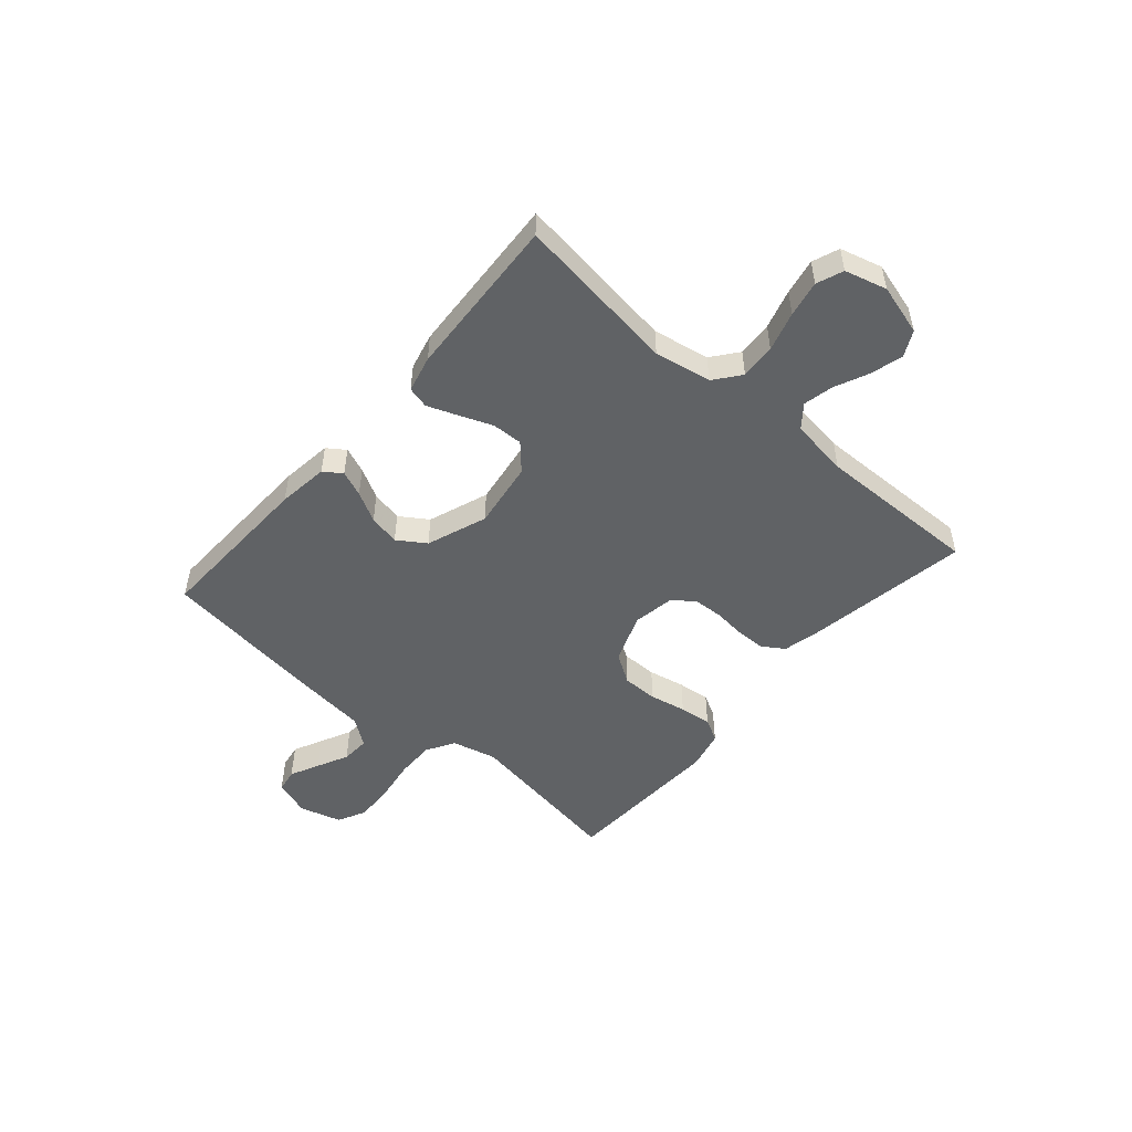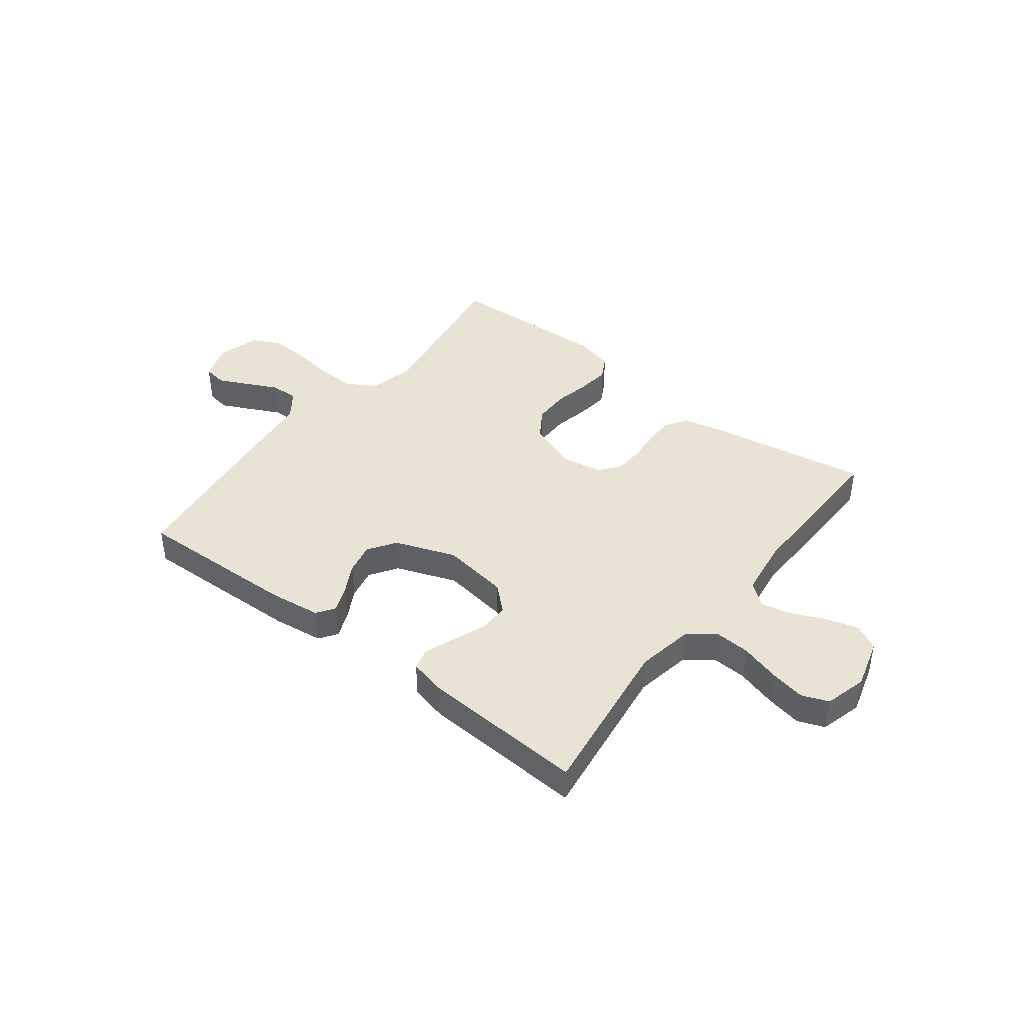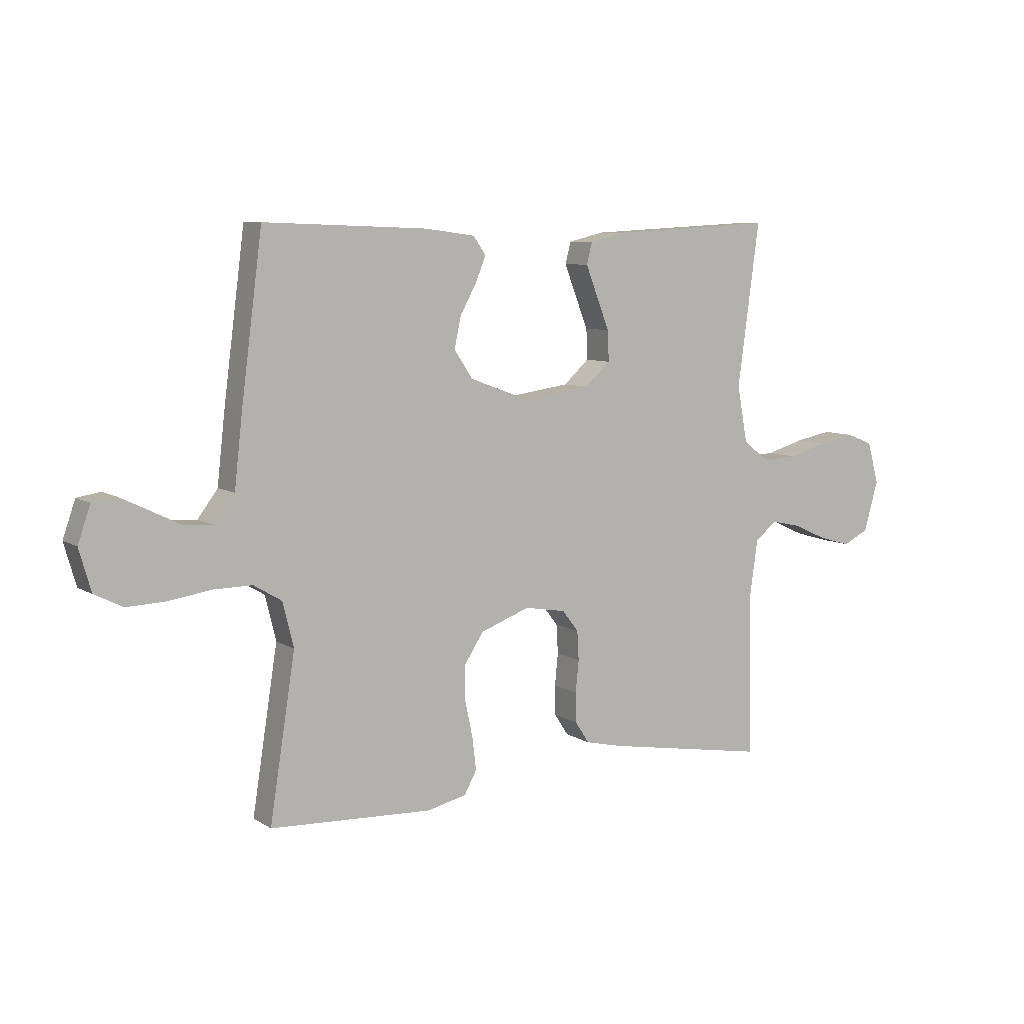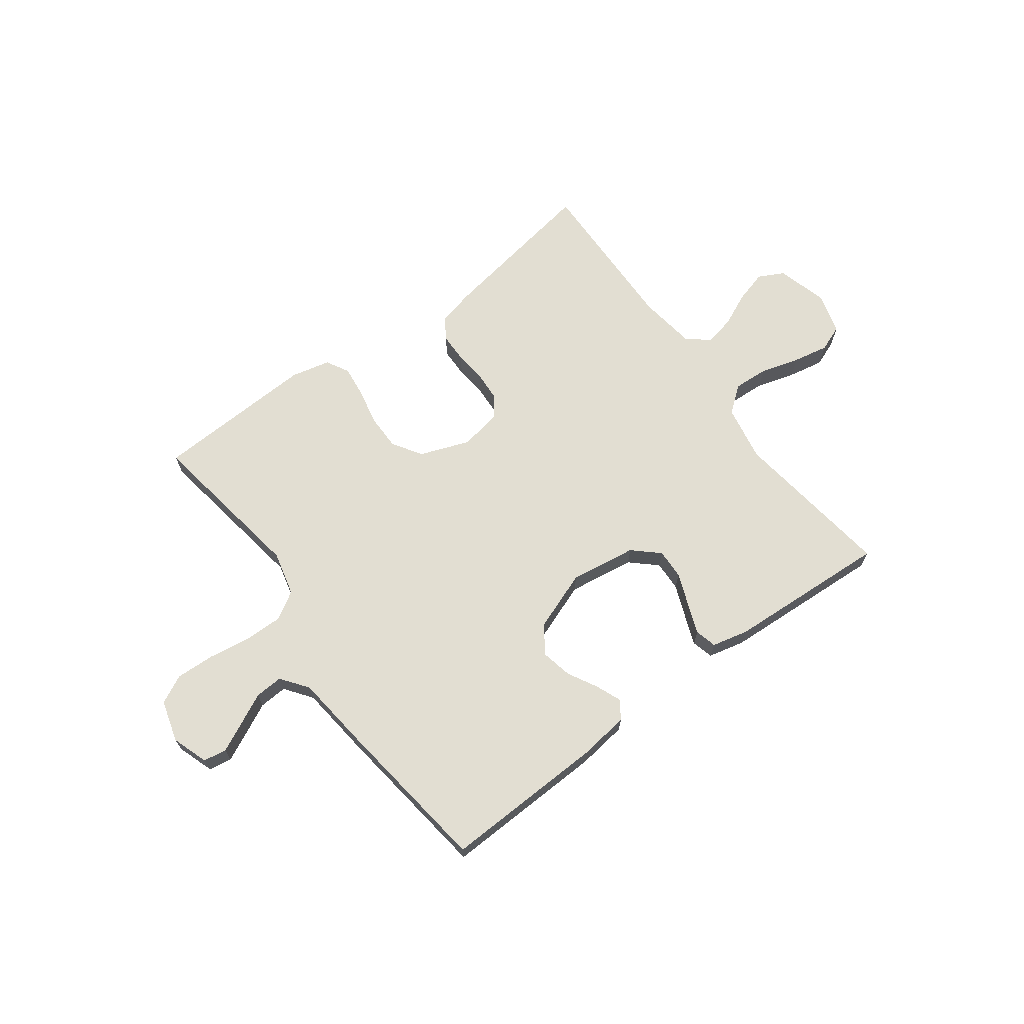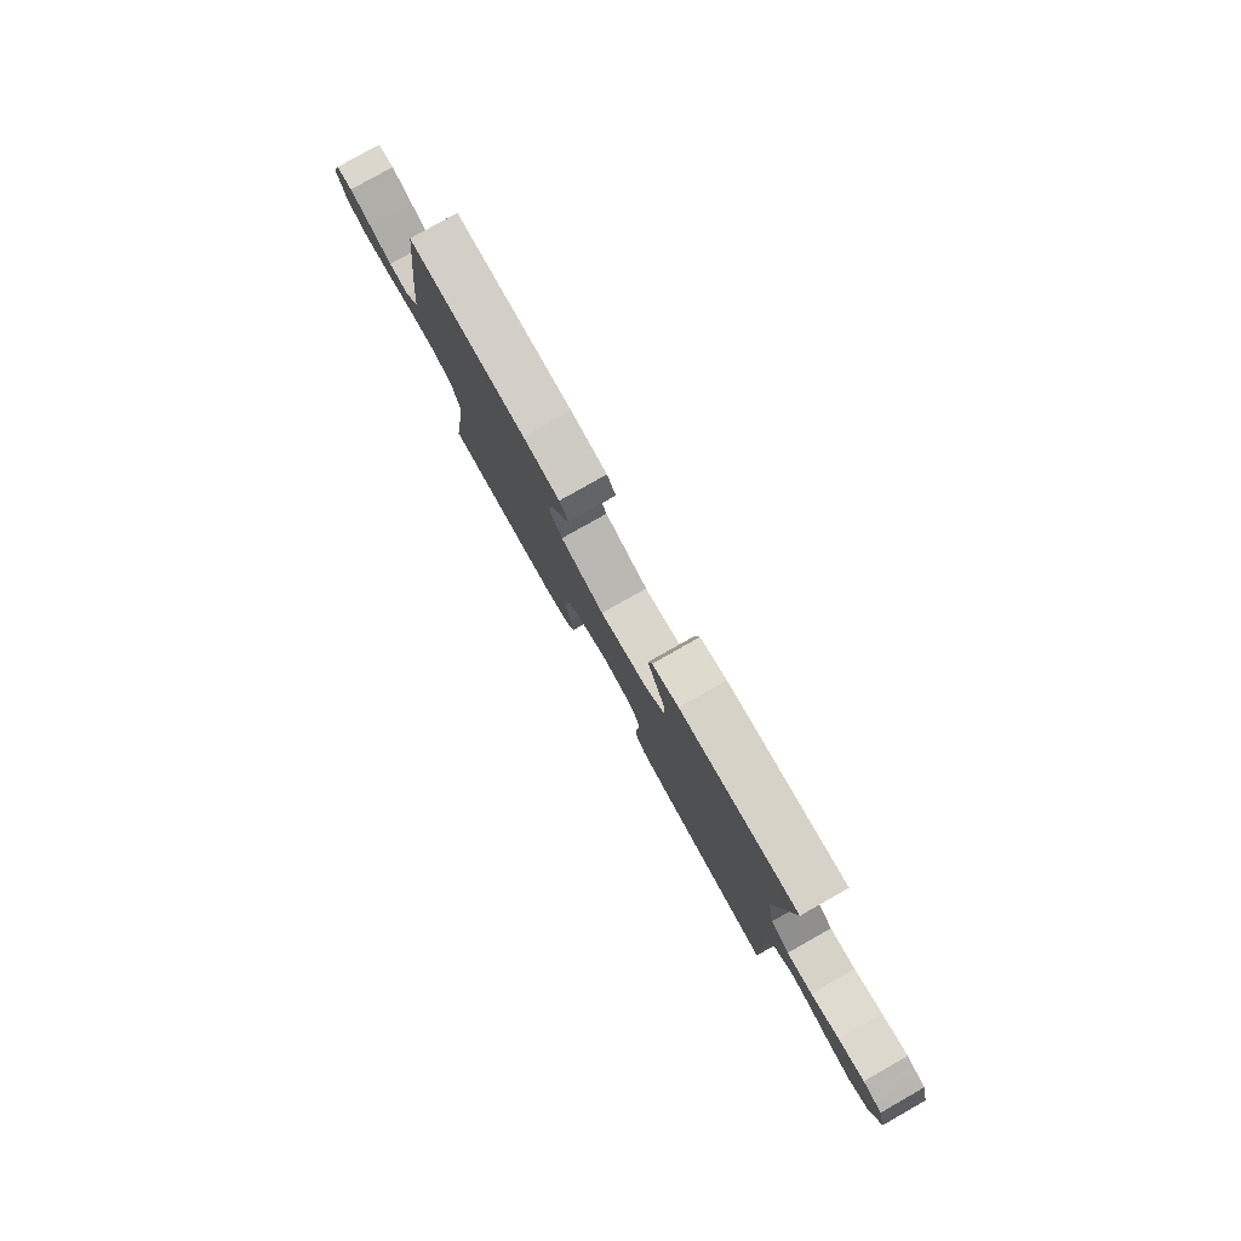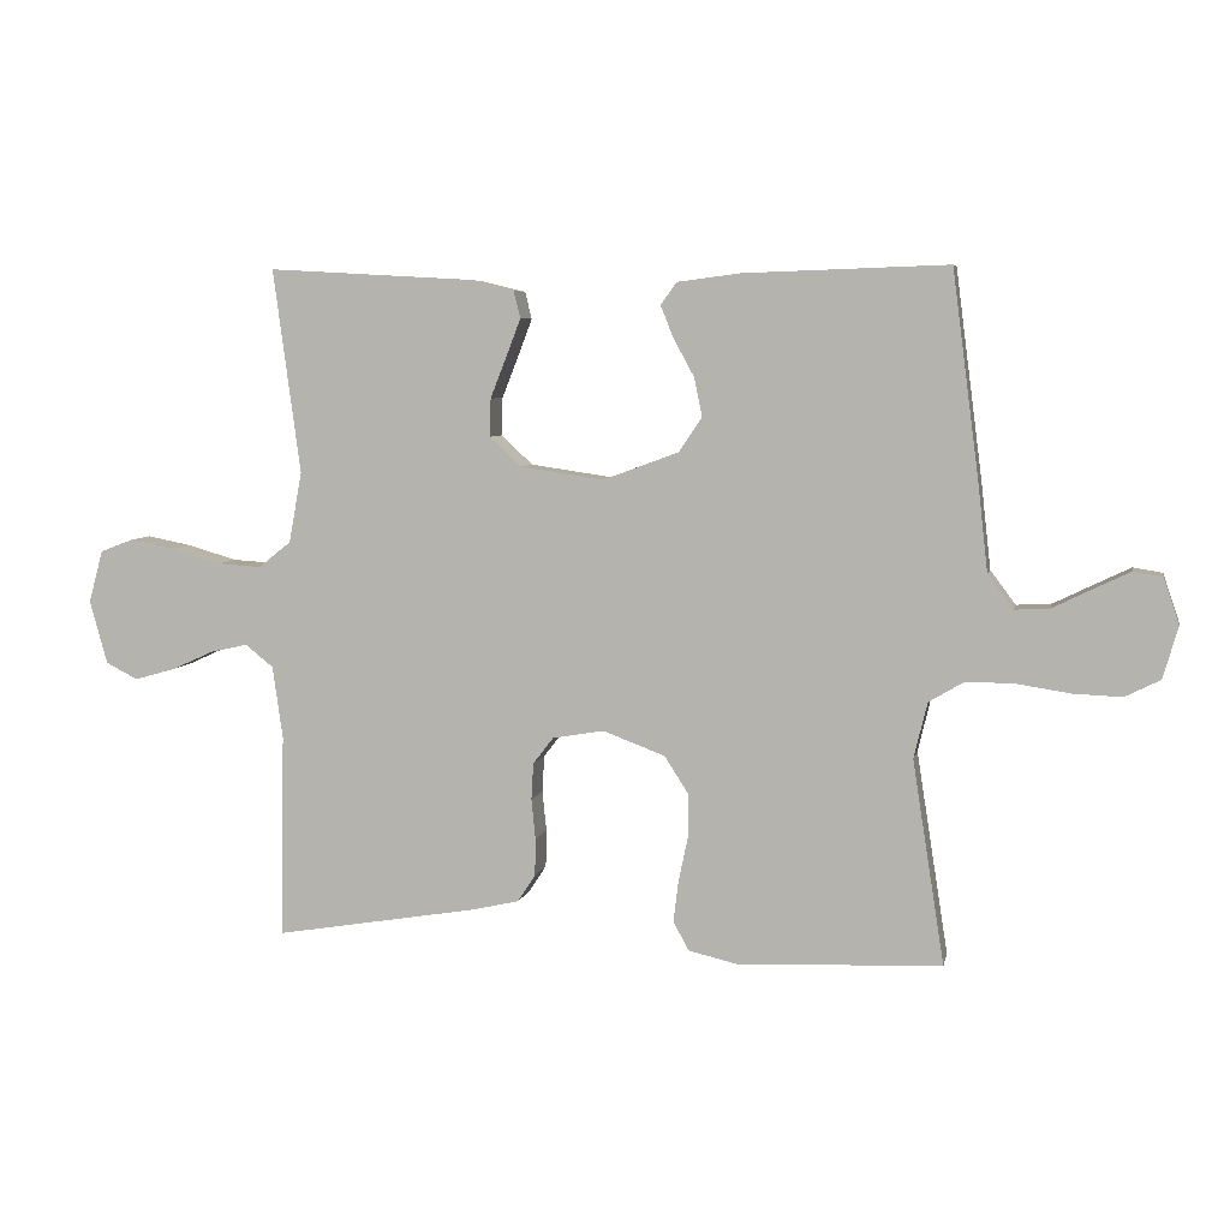
<metadata>
{"format":"obj","ext":"obj","renderer":"f3d","projection":"perspective","resolution":1024,"background":"white","views":[{"elev":-50.5,"azim":49.1,"up":"+Y"},{"elev":42.1,"azim":37.7,"up":"+Y"},{"elev":7.7,"azim":-31.1,"up":"+Z"},{"elev":68.0,"azim":-36.5,"up":"+Y"},{"elev":79.7,"azim":60.5,"up":"+Z"},{"elev":6.0,"azim":-168.2,"up":"+Z"}]}
</metadata>
<code>
v 0.5 0.07 0.5
v 0.46 0.07 0.2
v 0.479 0.07 0.096
v 0.527 0.07 0.058
v 0.592 0.07 0.062
v 0.664 0.07 0.083
v 0.73 0.07 0.096
v 0.779 0.07 0.077
v 0.8 0.07 0
v 0.774 0.07 -0.093
v 0.727 0.07 -0.117
v 0.667 0.07 -0.1
v 0.605 0.07 -0.072
v 0.55 0.07 -0.06
v 0.509 0.07 -0.093
v 0.494 0.07 -0.2
v 0.5 0.07 -0.5
v 0.2 0.07 -0.45
v 0.13 0.07 -0.434
v 0.104 0.07 -0.394
v 0.103 0.07 -0.339
v 0.109 0.07 -0.28
v 0.106 0.07 -0.226
v 0.076 0.07 -0.187
v 0 0.07 -0.174
v -0.091 0.07 -0.208
v -0.126 0.07 -0.262
v -0.126 0.07 -0.328
v -0.112 0.07 -0.395
v -0.105 0.07 -0.454
v -0.128 0.07 -0.496
v -0.2 0.07 -0.513
v -0.5 0.07 -0.5
v -0.453 0.07 -0.2
v -0.473 0.07 -0.118
v -0.525 0.07 -0.087
v -0.596 0.07 -0.088
v -0.674 0.07 -0.1
v -0.746 0.07 -0.103
v -0.798 0.07 -0.077
v -0.82 0.07 0
v -0.797 0.07 0.067
v -0.754 0.07 0.074
v -0.7 0.07 0.048
v -0.643 0.07 0.02
v -0.591 0.07 0.017
v -0.554 0.07 0.067
v -0.539 0.07 0.2
v -0.5 0.07 0.5
v -0.2 0.07 0.49
v -0.107 0.07 0.478
v -0.084 0.07 0.445
v -0.103 0.07 0.398
v -0.133 0.07 0.343
v -0.145 0.07 0.286
v -0.111 0.07 0.235
v 0 0.07 0.194
v 0.123 0.07 0.212
v 0.17 0.07 0.255
v 0.168 0.07 0.311
v 0.144 0.07 0.372
v 0.123 0.07 0.427
v 0.133 0.07 0.467
v 0.2 0.07 0.483
v 0.5 0 0.5
v 0.46 0 0.2
v 0.479 0 0.096
v 0.527 0 0.058
v 0.592 0 0.062
v 0.664 0 0.083
v 0.73 0 0.096
v 0.779 0 0.077
v 0.8 0 0
v 0.774 0 -0.093
v 0.727 0 -0.117
v 0.667 0 -0.1
v 0.605 0 -0.072
v 0.55 0 -0.06
v 0.509 0 -0.093
v 0.494 0 -0.2
v 0.5 0 -0.5
v 0.2 0 -0.45
v 0.13 0 -0.434
v 0.104 0 -0.394
v 0.103 0 -0.339
v 0.109 0 -0.28
v 0.106 0 -0.226
v 0.076 0 -0.187
v 0 0 -0.174
v -0.091 0 -0.208
v -0.126 0 -0.262
v -0.126 0 -0.328
v -0.112 0 -0.395
v -0.105 0 -0.454
v -0.128 0 -0.496
v -0.2 0 -0.513
v -0.5 0 -0.5
v -0.453 0 -0.2
v -0.473 0 -0.118
v -0.525 0 -0.087
v -0.596 0 -0.088
v -0.674 0 -0.1
v -0.746 0 -0.103
v -0.798 0 -0.077
v -0.82 0 0
v -0.797 0 0.067
v -0.754 0 0.074
v -0.7 0 0.048
v -0.643 0 0.02
v -0.591 0 0.017
v -0.554 0 0.067
v -0.539 0 0.2
v -0.5 0 0.5
v -0.2 0 0.49
v -0.107 0 0.478
v -0.084 0 0.445
v -0.103 0 0.398
v -0.133 0 0.343
v -0.145 0 0.286
v -0.111 0 0.235
v 0 0 0.194
v 0.123 0 0.212
v 0.17 0 0.255
v 0.168 0 0.311
v 0.144 0 0.372
v 0.123 0 0.427
v 0.133 0 0.467
v 0.2 0 0.483
f 64 1 2
f 63 64 2
f 62 63 2
f 61 62 2
f 60 61 2
f 59 60 2 3
f 58 59 3 4
f 57 58 4
f 52 53 54
f 51 52 54
f 50 51 54
f 49 50 54
f 48 49 54
f 47 48 54
f 46 47 54 55
f 43 44 45
f 42 43 45
f 41 42 45
f 40 41 45
f 39 40 45
f 38 39 45
f 37 38 45
f 36 37 45 46
f 46 55 56
f 36 46 56
f 35 36 56
f 32 33 34
f 31 32 34
f 30 31 34
f 29 30 34
f 28 29 34
f 27 28 34 35
f 20 21 22
f 19 20 22
f 18 19 22
f 17 18 22
f 16 17 22
f 15 16 22 23
f 14 15 23 24
f 11 12 13
f 10 11 13
f 9 10 13
f 8 9 13
f 7 8 13
f 6 7 13
f 5 6 13
f 4 5 13 14
f 14 24 25
f 4 14 25
f 57 4 25
f 35 56 57
f 27 35 57
f 26 27 57
f 25 26 57
f 66 65 128
f 66 128 127
f 66 127 126
f 66 126 125
f 66 125 124
f 67 66 124 123
f 68 67 123 122
f 68 122 121
f 118 117 116
f 118 116 115
f 118 115 114
f 118 114 113
f 118 113 112
f 118 112 111
f 119 118 111 110
f 109 108 107
f 109 107 106
f 109 106 105
f 109 105 104
f 109 104 103
f 109 103 102
f 109 102 101
f 110 109 101 100
f 120 119 110
f 120 110 100
f 120 100 99
f 98 97 96
f 98 96 95
f 98 95 94
f 98 94 93
f 98 93 92
f 99 98 92 91
f 86 85 84
f 86 84 83
f 86 83 82
f 86 82 81
f 86 81 80
f 87 86 80 79
f 88 87 79 78
f 77 76 75
f 77 75 74
f 77 74 73
f 77 73 72
f 77 72 71
f 77 71 70
f 77 70 69
f 78 77 69 68
f 89 88 78
f 89 78 68
f 89 68 121
f 121 120 99
f 121 99 91
f 121 91 90
f 121 90 89
f 1 65 66 2
f 2 66 67 3
f 3 67 68 4
f 4 68 69 5
f 5 69 70 6
f 6 70 71 7
f 7 71 72 8
f 8 72 73 9
f 9 73 74 10
f 10 74 75 11
f 11 75 76 12
f 12 76 77 13
f 13 77 78 14
f 14 78 79 15
f 15 79 80 16
f 16 80 81 17
f 17 81 82 18
f 18 82 83 19
f 19 83 84 20
f 20 84 85 21
f 21 85 86 22
f 22 86 87 23
f 23 87 88 24
f 24 88 89 25
f 25 89 90 26
f 26 90 91 27
f 27 91 92 28
f 28 92 93 29
f 29 93 94 30
f 30 94 95 31
f 31 95 96 32
f 32 96 97 33
f 33 97 98 34
f 34 98 99 35
f 35 99 100 36
f 36 100 101 37
f 37 101 102 38
f 38 102 103 39
f 39 103 104 40
f 40 104 105 41
f 41 105 106 42
f 42 106 107 43
f 43 107 108 44
f 44 108 109 45
f 45 109 110 46
f 46 110 111 47
f 47 111 112 48
f 48 112 113 49
f 49 113 114 50
f 50 114 115 51
f 51 115 116 52
f 52 116 117 53
f 53 117 118 54
f 54 118 119 55
f 55 119 120 56
f 56 120 121 57
f 57 121 122 58
f 58 122 123 59
f 59 123 124 60
f 60 124 125 61
f 61 125 126 62
f 62 126 127 63
f 63 127 128 64
f 64 128 65 1

</code>
